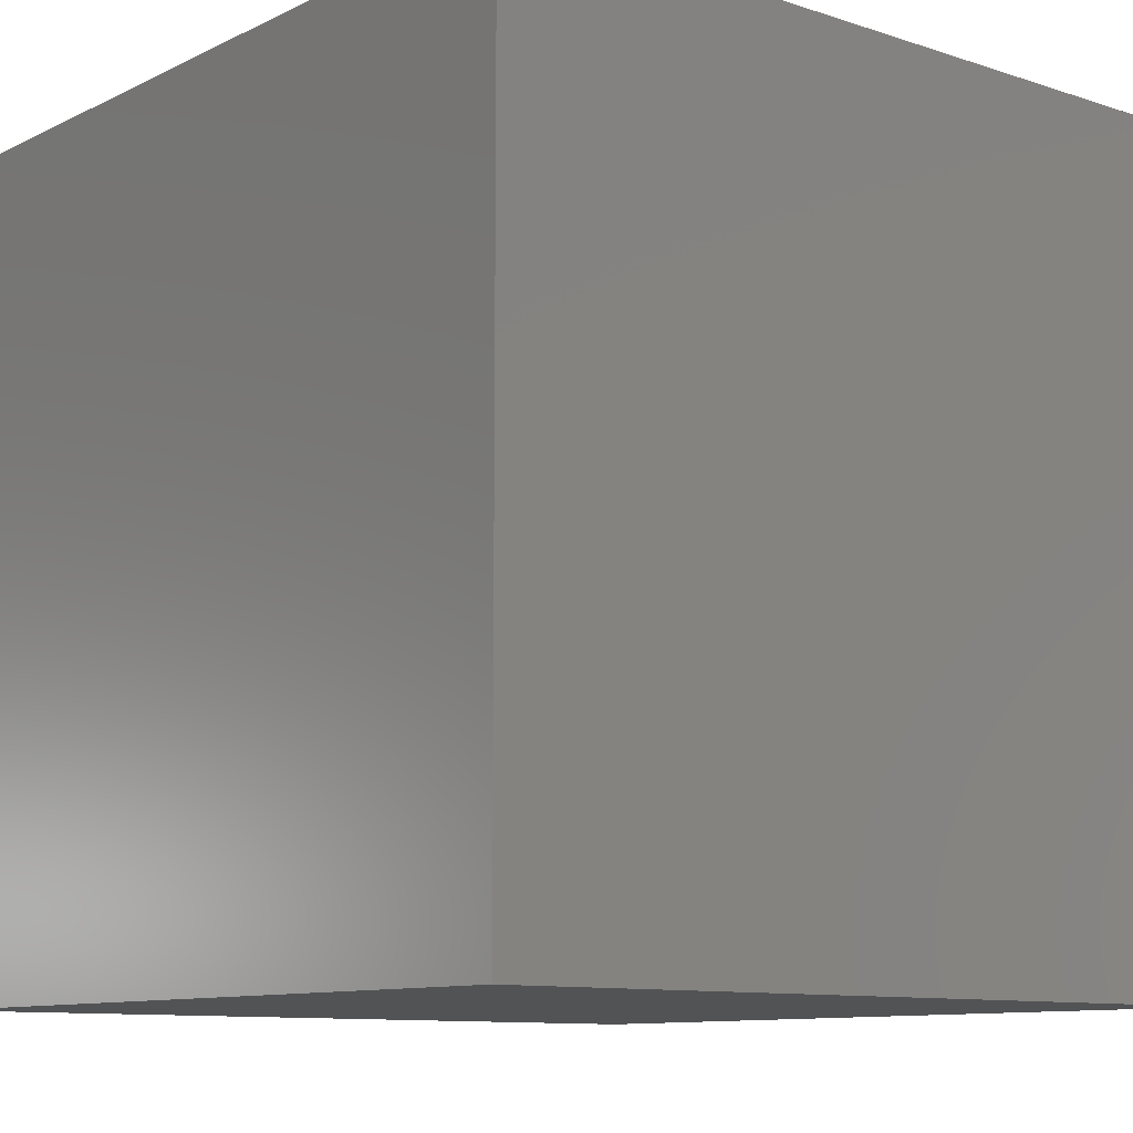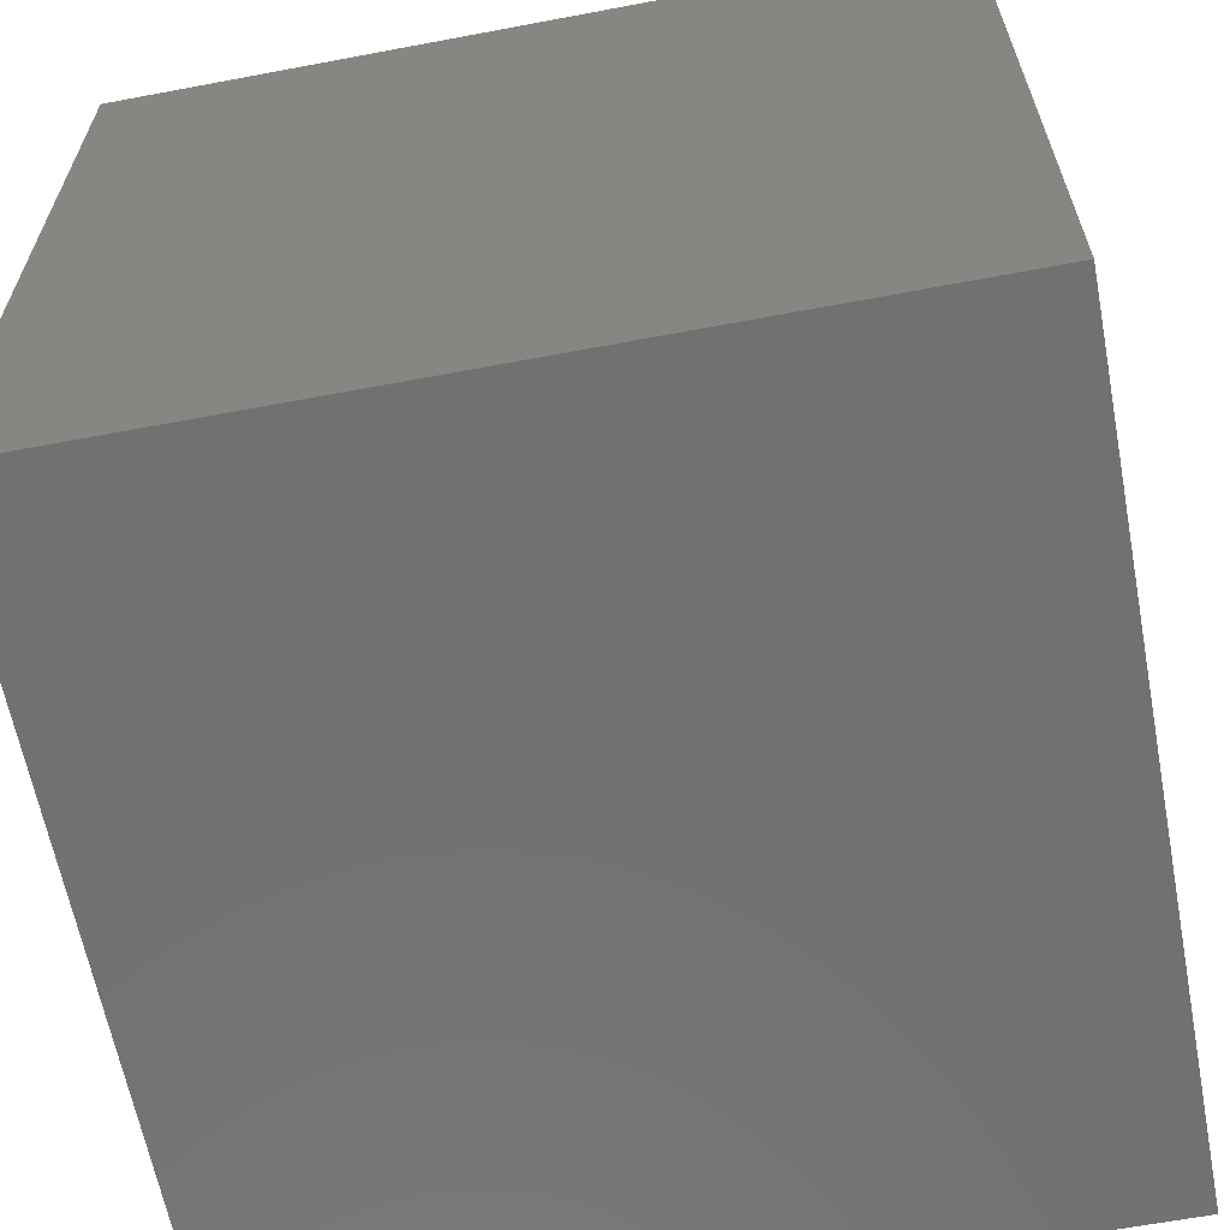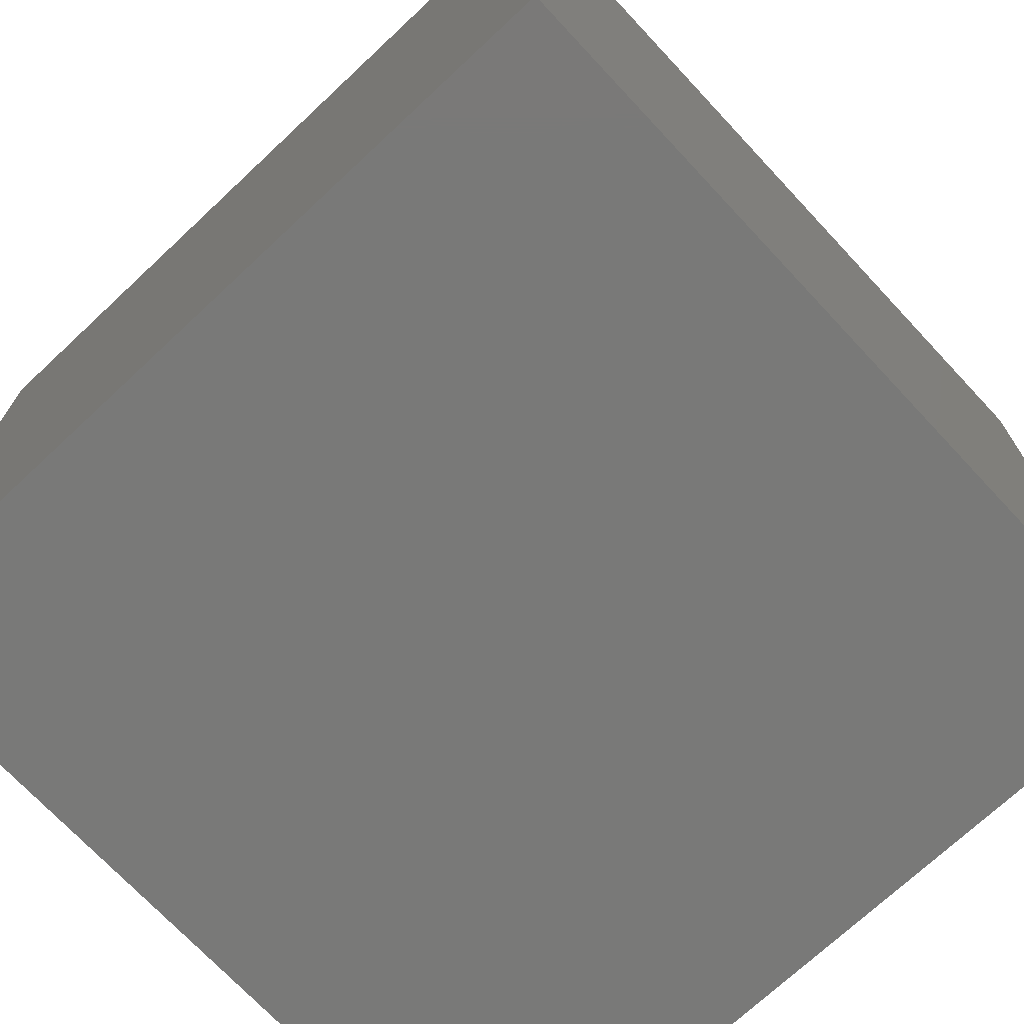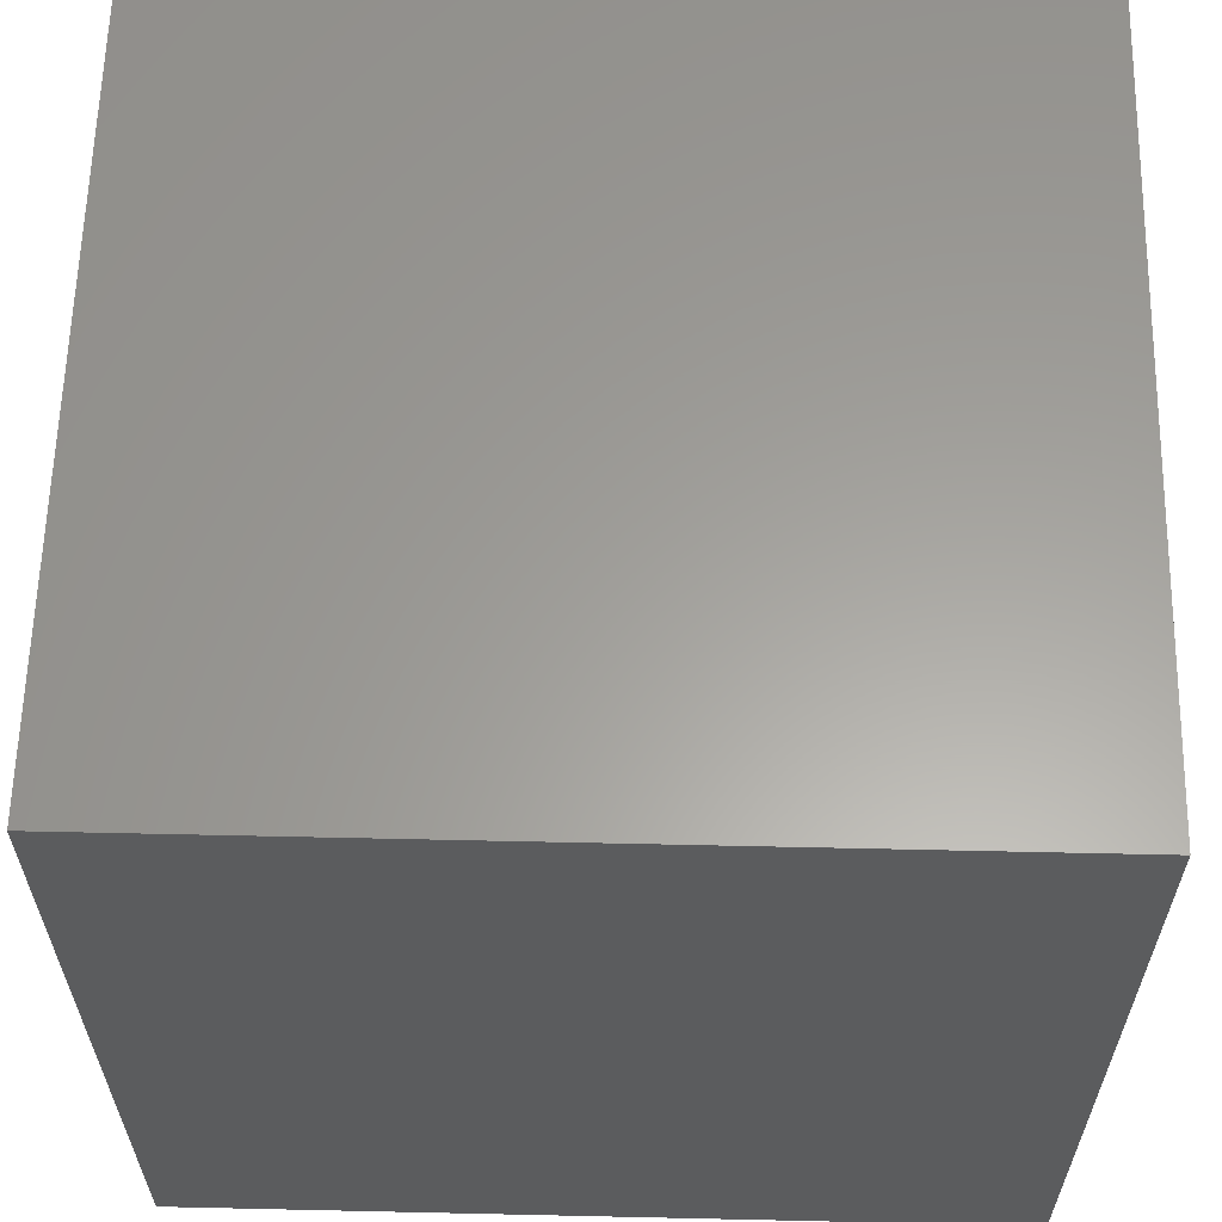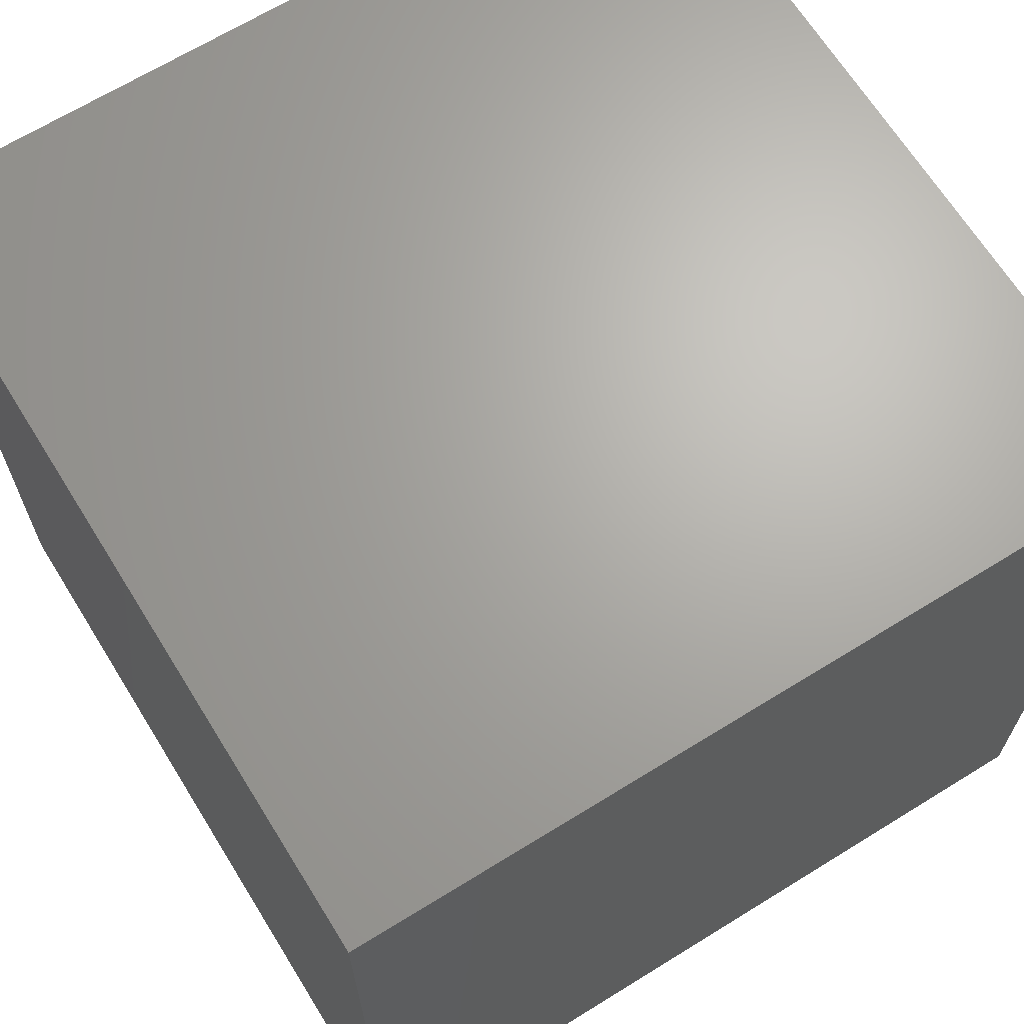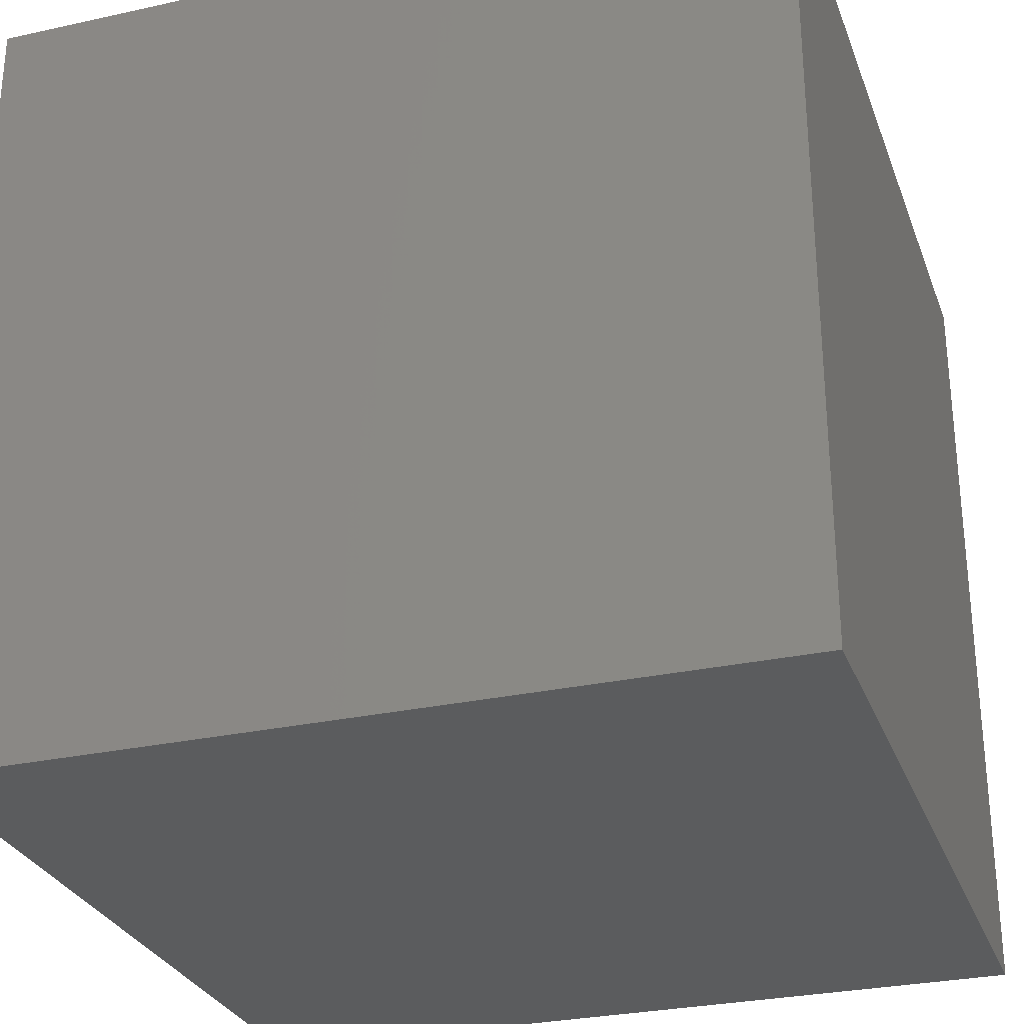
<metadata>
{"format":"stl","ext":"stl","renderer":"f3d","projection":"perspective","resolution":1024,"background":"white","views":[{"elev":-10.3,"azim":140.3,"up":"+Z"},{"elev":-63.1,"azim":10.8,"up":"+Z"},{"elev":-72.0,"azim":-46.9,"up":"+Y"},{"elev":61.1,"azim":-88.7,"up":"+Z"},{"elev":66.8,"azim":-31.8,"up":"+Y"},{"elev":-28.9,"azim":-161.8,"up":"+Y"}]}
</metadata>
<code>
# stl→obj: 8 verts, 12 faces
v 3 10 1
v 2 10 1
v 3 9 1
v 2 9 1
v 3 9 0
v 2 9 0
v 3 10 0
v 2 10 0
f 1 2 3
f 3 2 4
f 5 6 7
f 7 6 8
f 4 6 3
f 3 6 5
f 2 8 4
f 4 8 6
f 1 7 2
f 2 7 8
f 3 5 1
f 1 5 7

</code>
